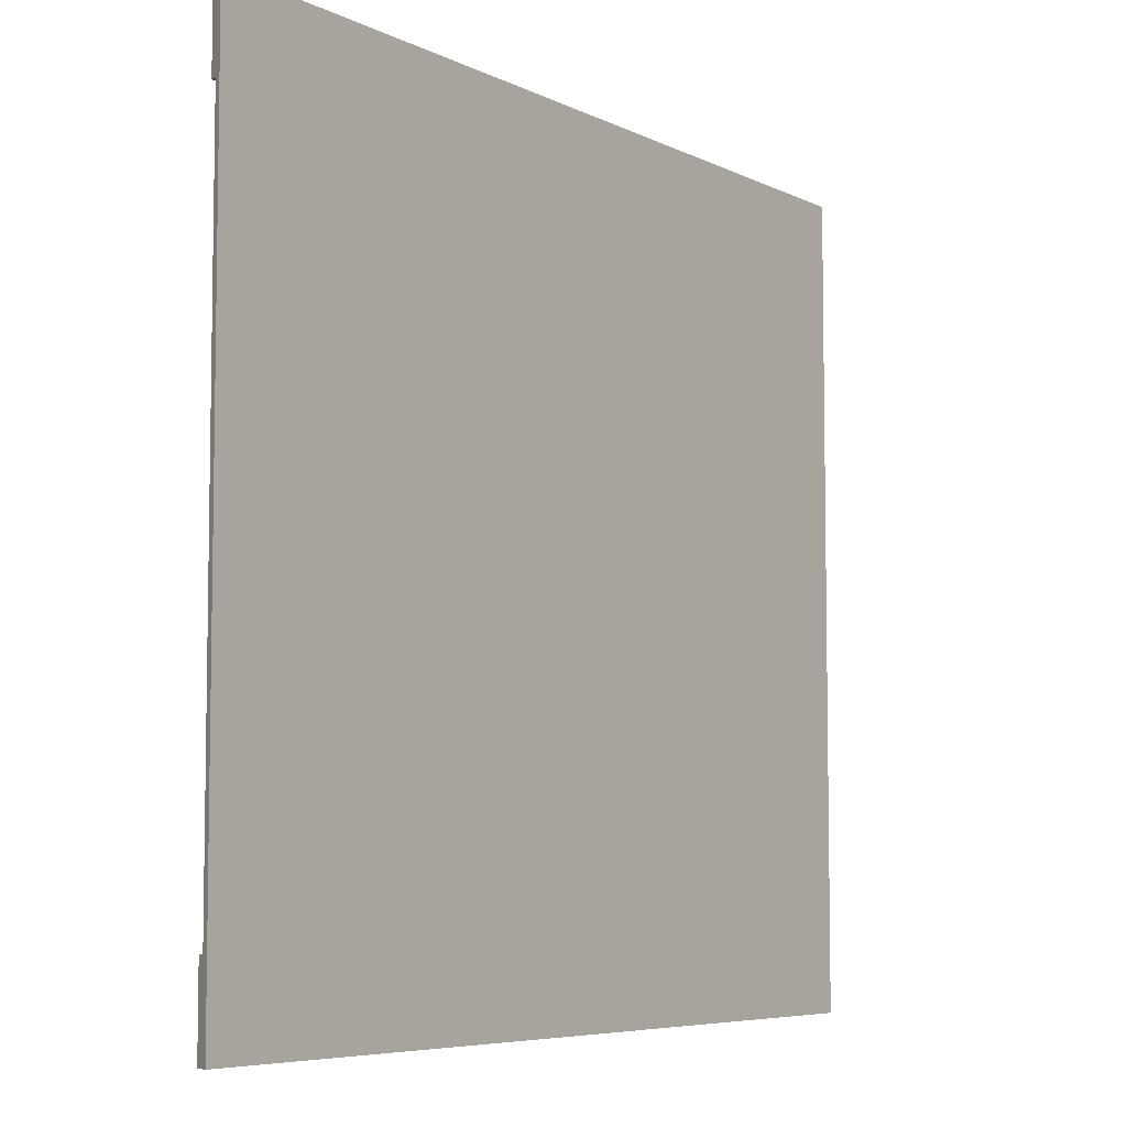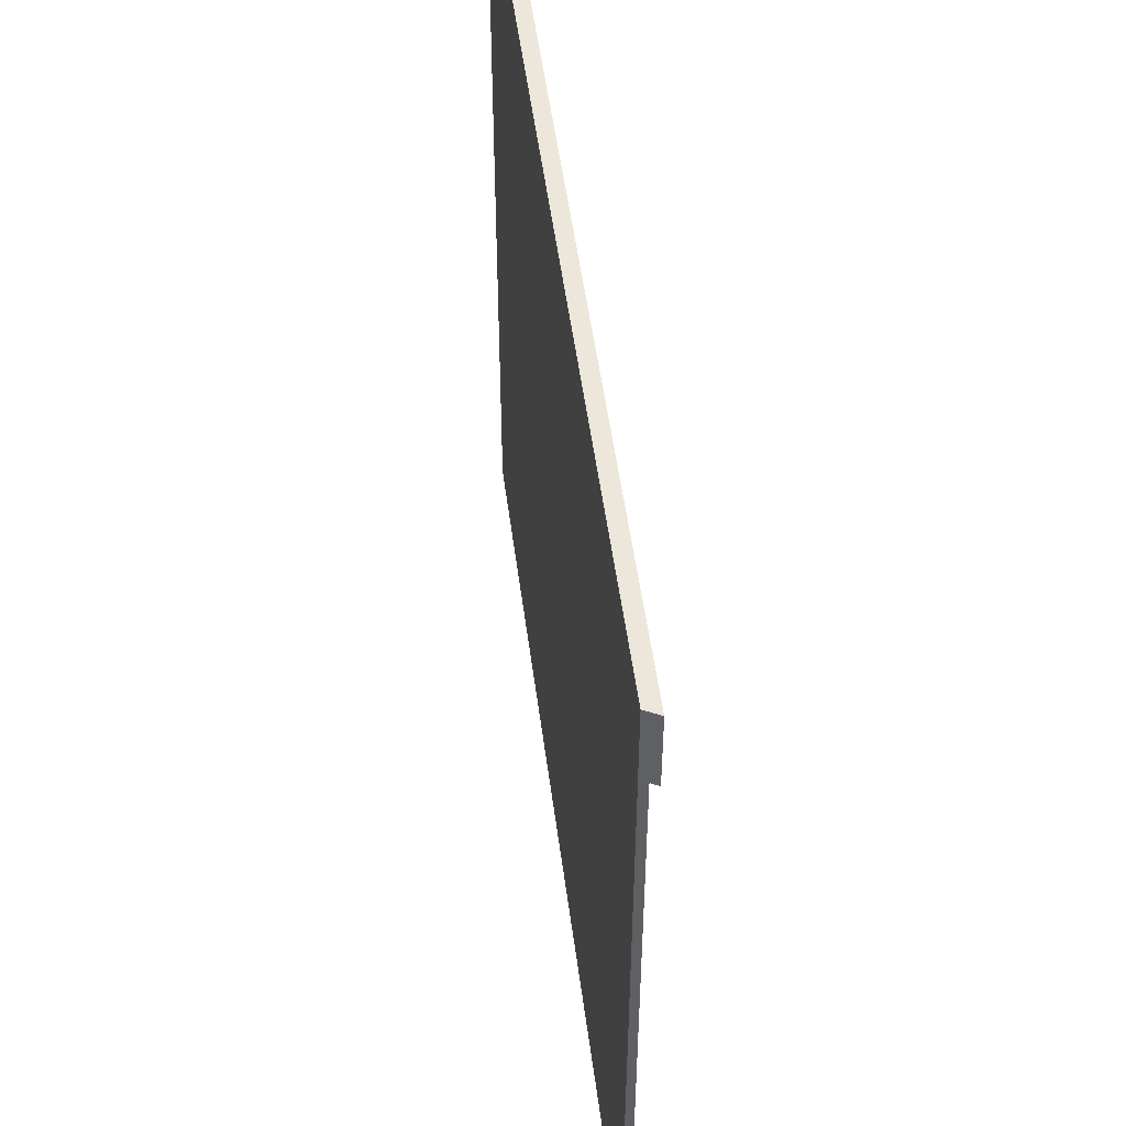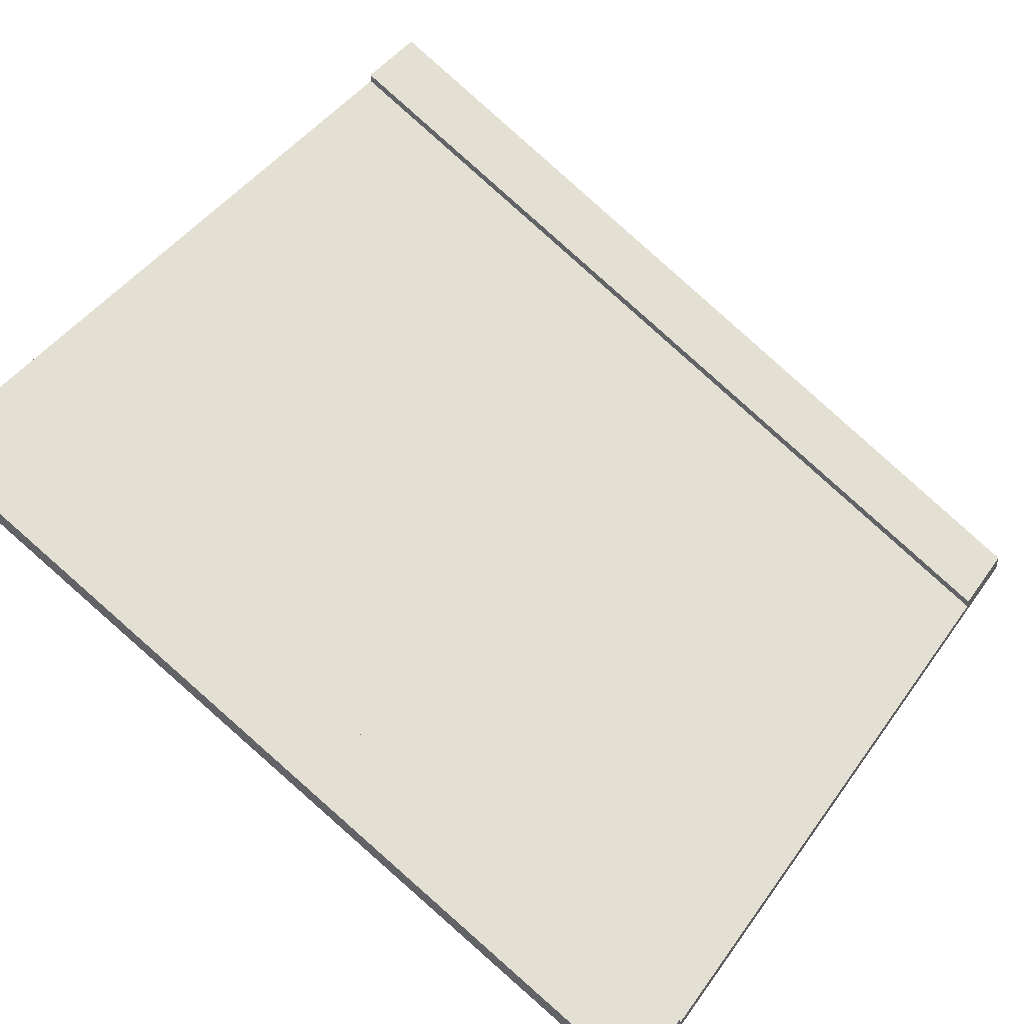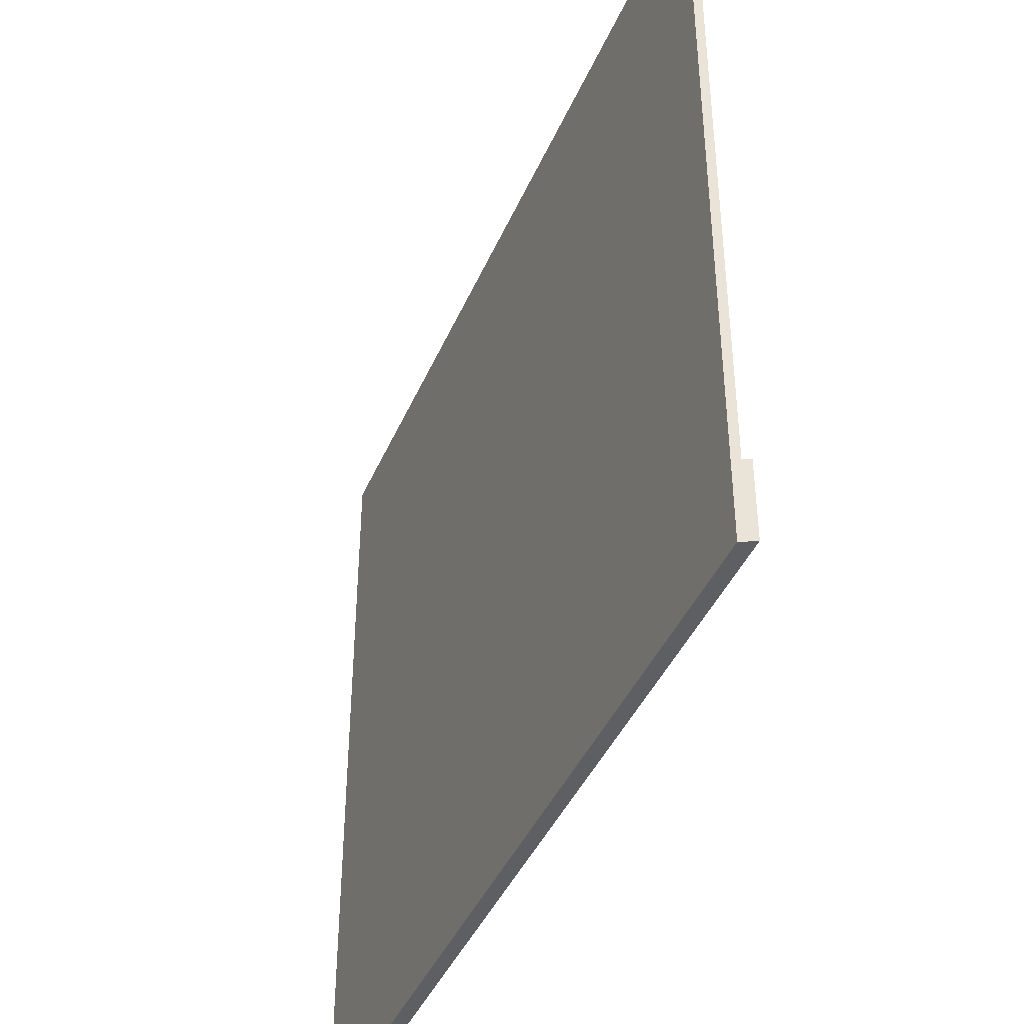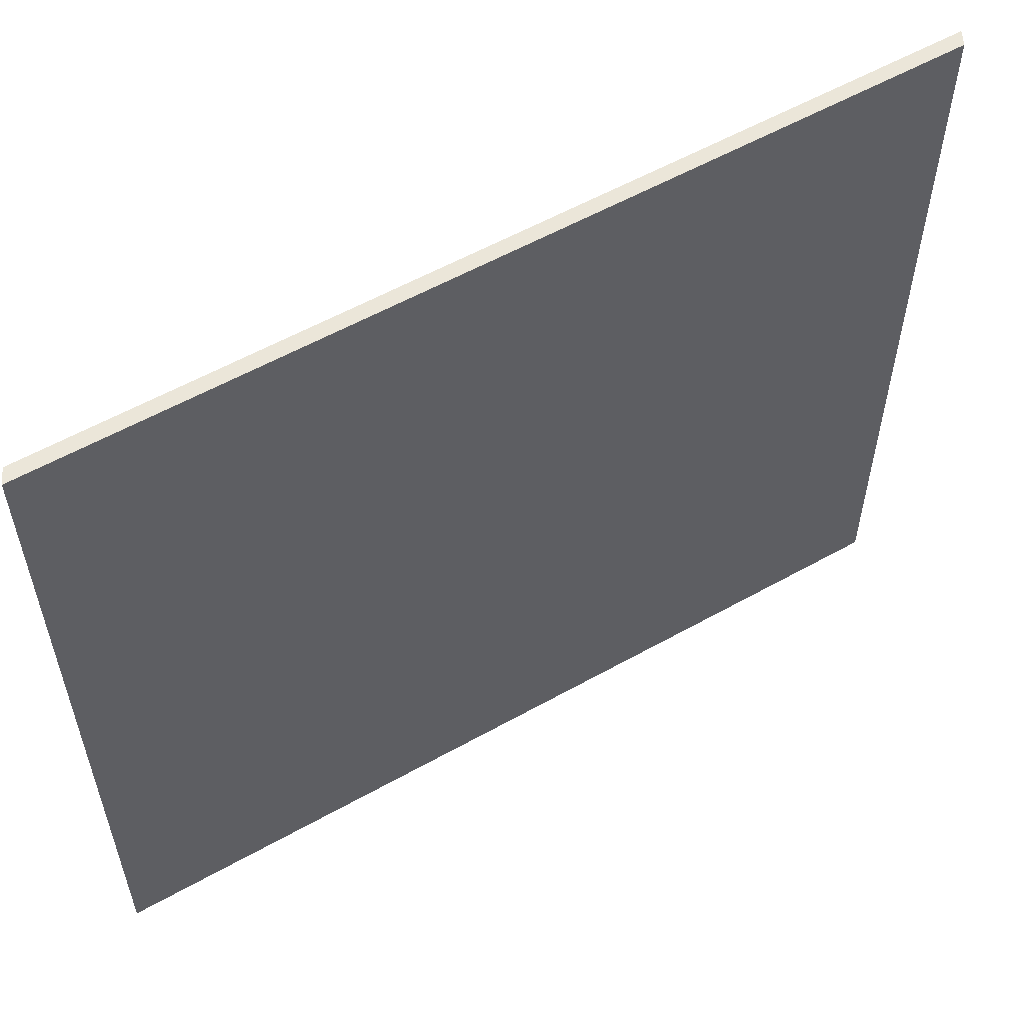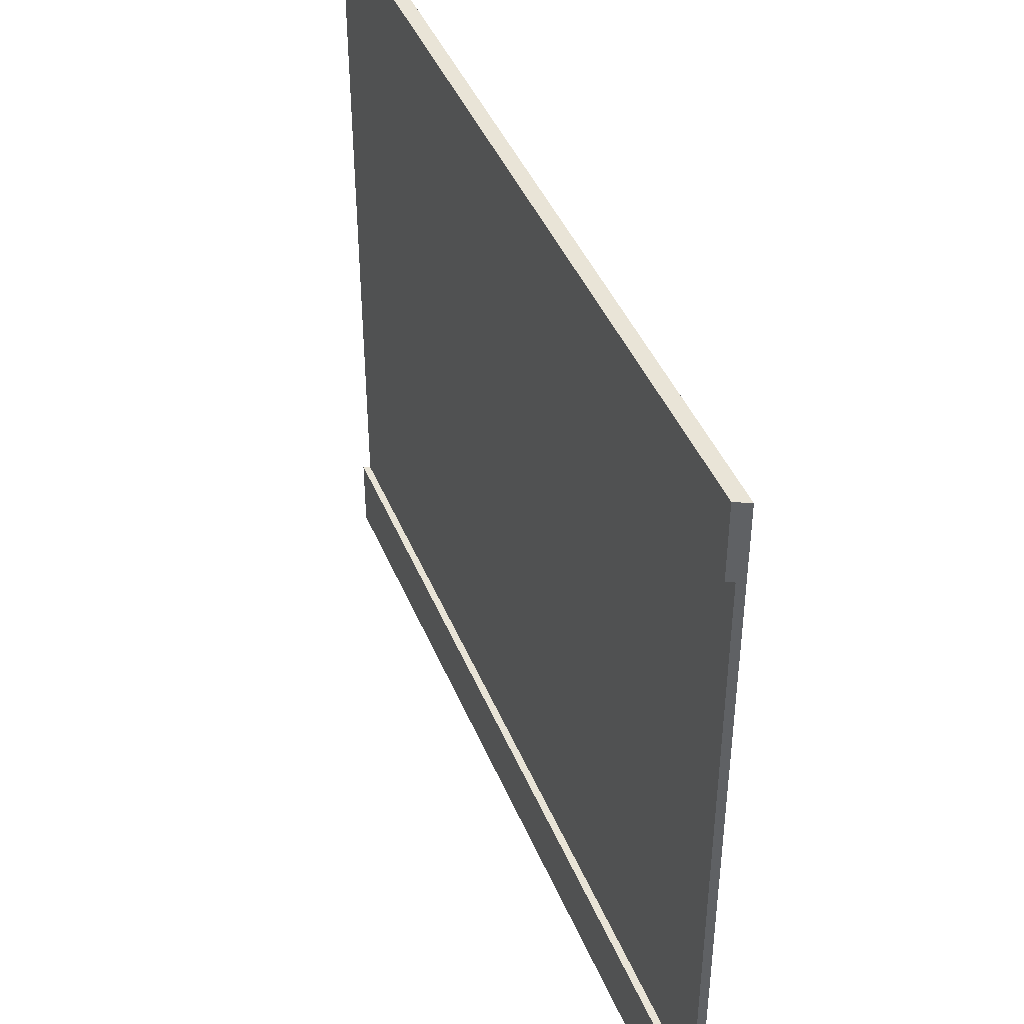
<metadata>
{"format":"obj","ext":"obj","renderer":"f3d","projection":"perspective","resolution":1024,"background":"white","views":[{"elev":-6.3,"azim":-28.5,"up":"+Z"},{"elev":51.3,"azim":109.2,"up":"+Z"},{"elev":45.4,"azim":-146.8,"up":"+Y"},{"elev":-41.9,"azim":94.5,"up":"+Z"},{"elev":57.2,"azim":-3.7,"up":"+Z"},{"elev":43.2,"azim":-84.9,"up":"+Z"}]}
</metadata>
<code>
g road_slantFlatHigh
v 0.5 0.52 0.4
v 0.5 0.51 0.4
v 0.5 0.52 0.5
v 0.5 0.5 0.5
v 0.5 0.51 0.3
v 0.5 0.51 0.01
v 0.5 0.51 -0.01
v 0.5 0.51 -0.3
v 0.5 0.51 -0.4
v 0.5 0.5 -0.5
v 0.5 0.52 -0.4
v 0.5 0.52 -0.5
v -0.5 0.01 -0.3
v -0.5 0.01 -0.01
v -0.5 0.01 0.3
v -0.5 0.01 0.01
v -0.5 0.02 -0.5
v -0.5 0.01 -0.4
v -0.5 0 -0.5
v -0.5 0 0.5
v -0.5 0.01 0.4
v -0.5 0.02 0.4
v -0.5 0.02 0.5
v -0.5 0.02 -0.4
f 3 2 1
f 4 2 3
f 4 5 2
f 4 6 5
f 4 7 6
f 4 8 7
f 4 9 8
f 10 9 4
f 10 11 9
f 11 10 12
f 13 7 8
f 7 13 14
f 6 15 5
f 15 6 16
f 19 18 17
f 18 19 20
f 18 20 13
f 13 20 14
f 14 20 16
f 16 20 15
f 15 20 21
f 21 20 22
f 22 20 23
f 24 17 18
f 17 10 19
f 10 17 12
f 4 23 20
f 23 4 3
f 9 24 18
f 24 9 11
f 22 3 1
f 3 22 23
f 22 2 21
f 2 22 1
f 17 11 12
f 11 17 24
f 20 10 4
f 10 20 19
f 18 8 9
f 8 18 13
f 15 2 5
f 2 15 21
f 14 6 7
f 6 14 16

</code>
